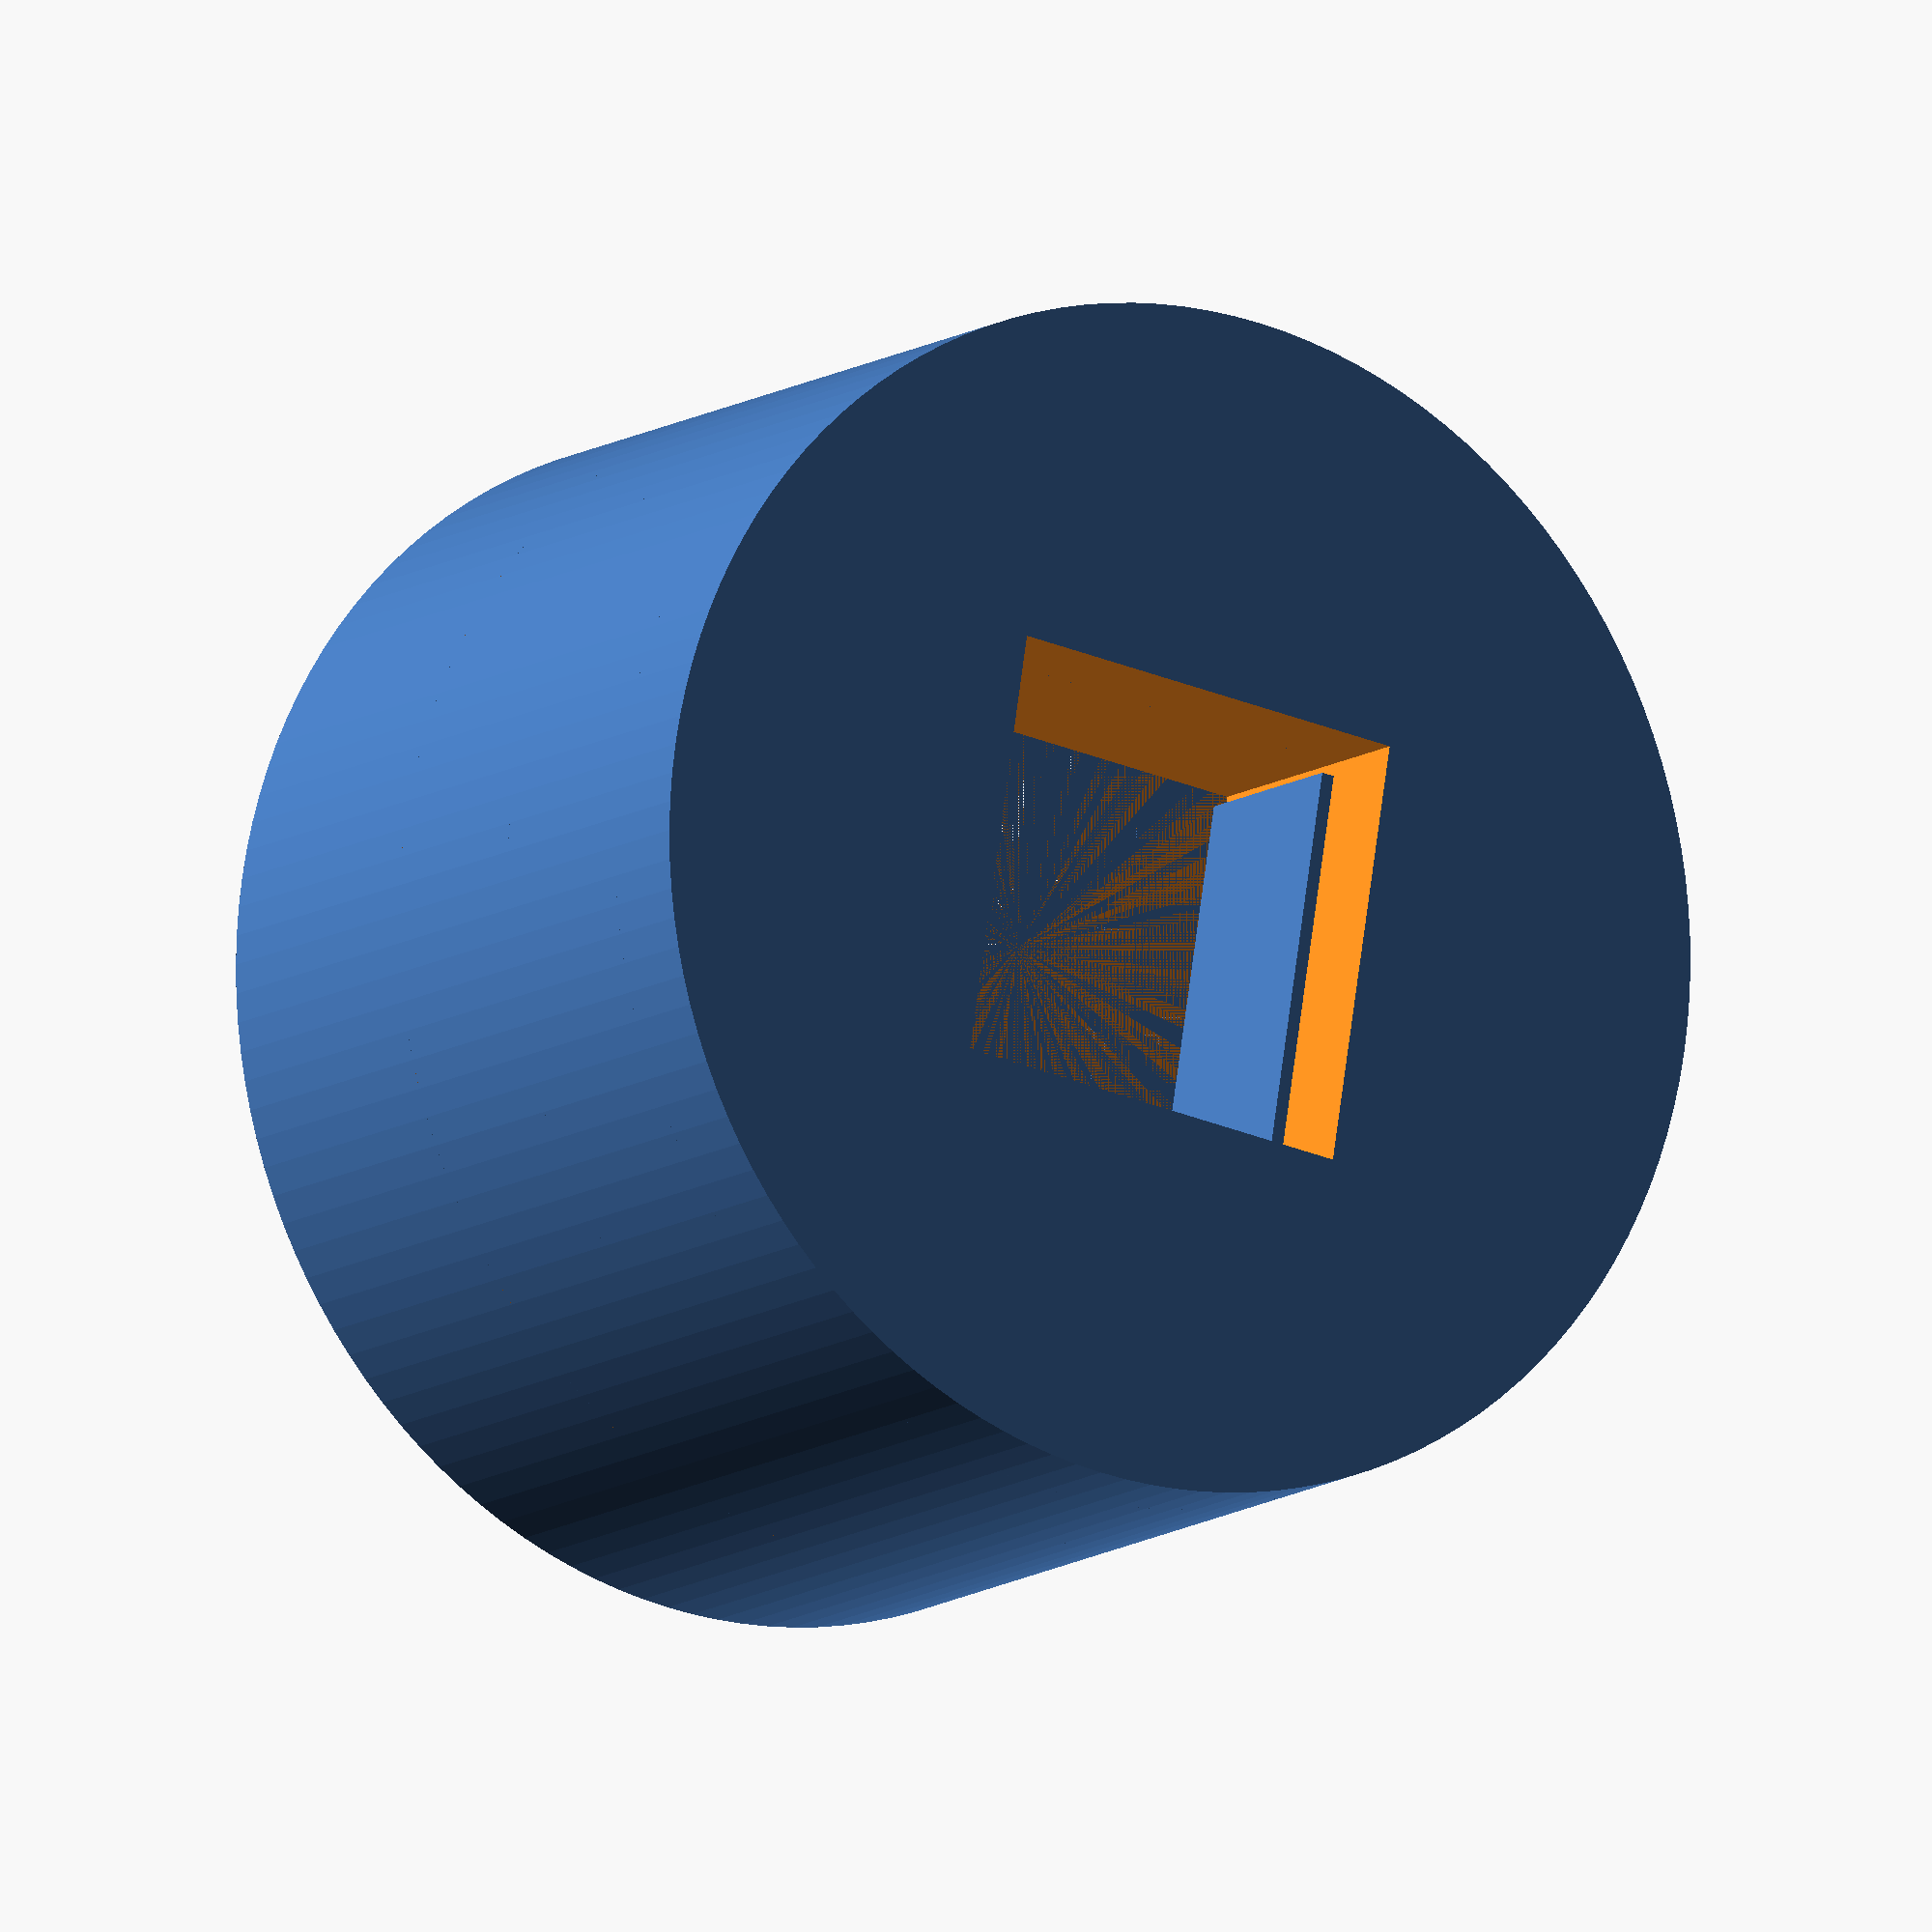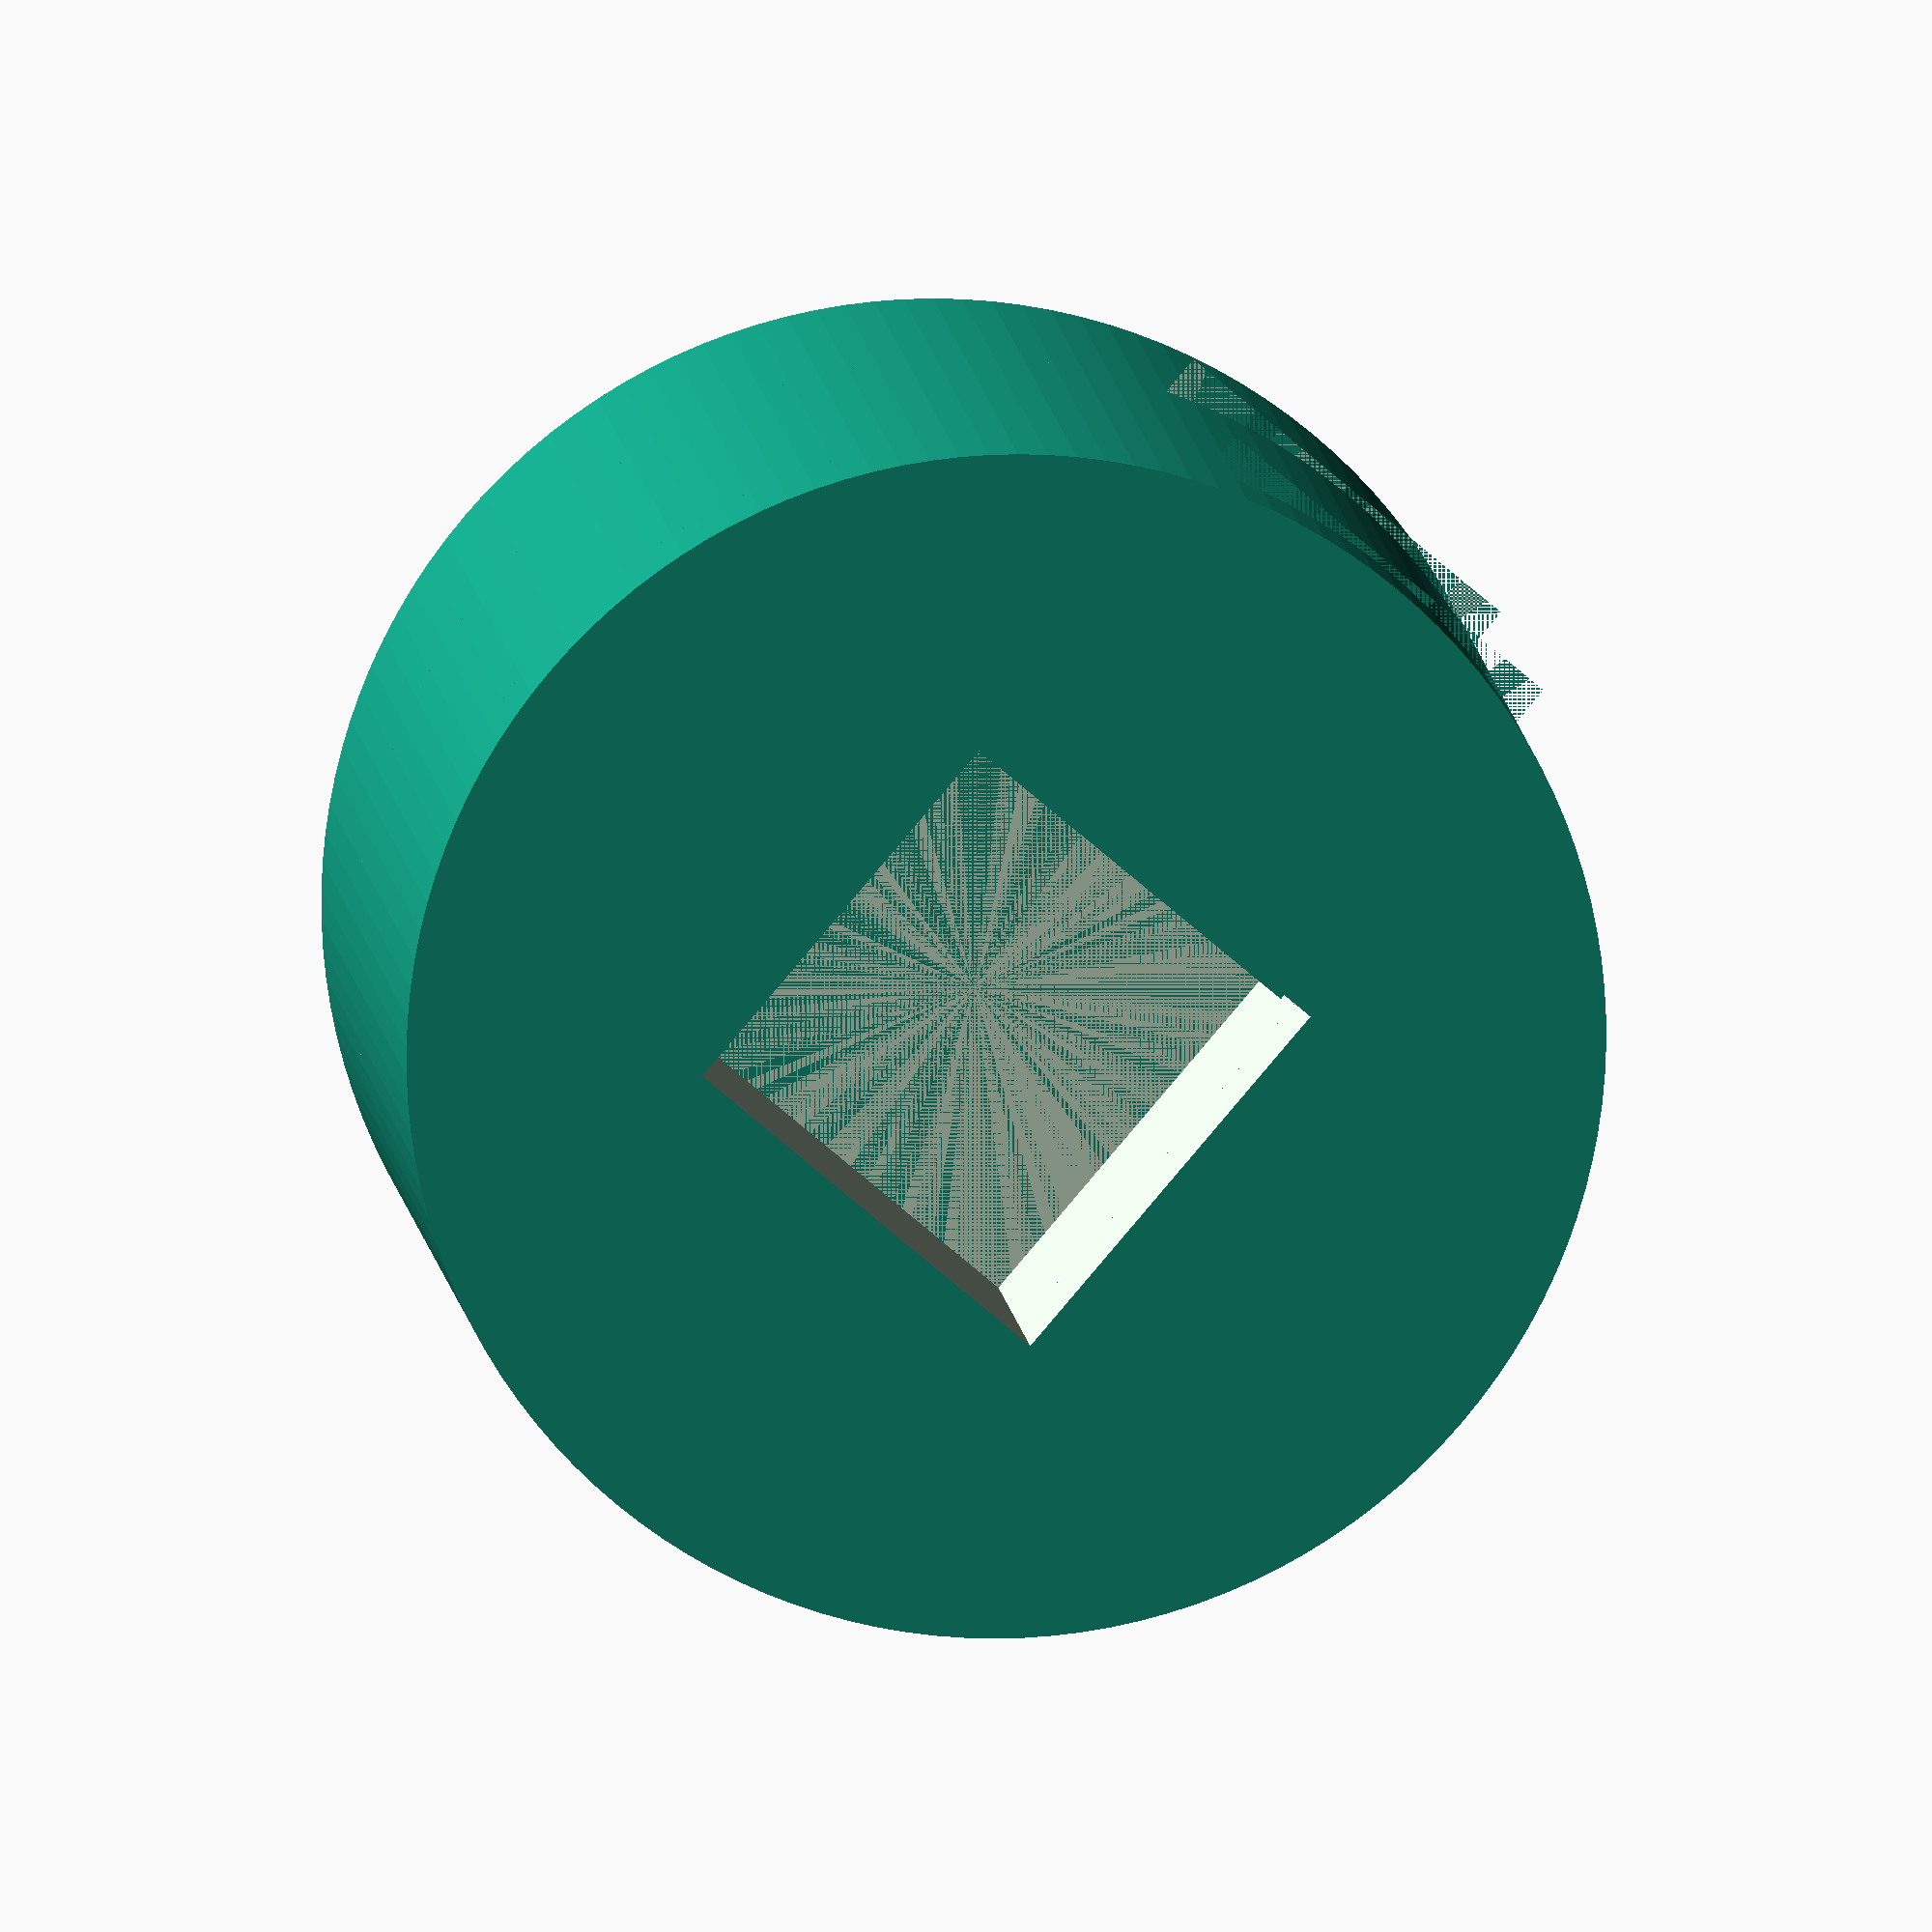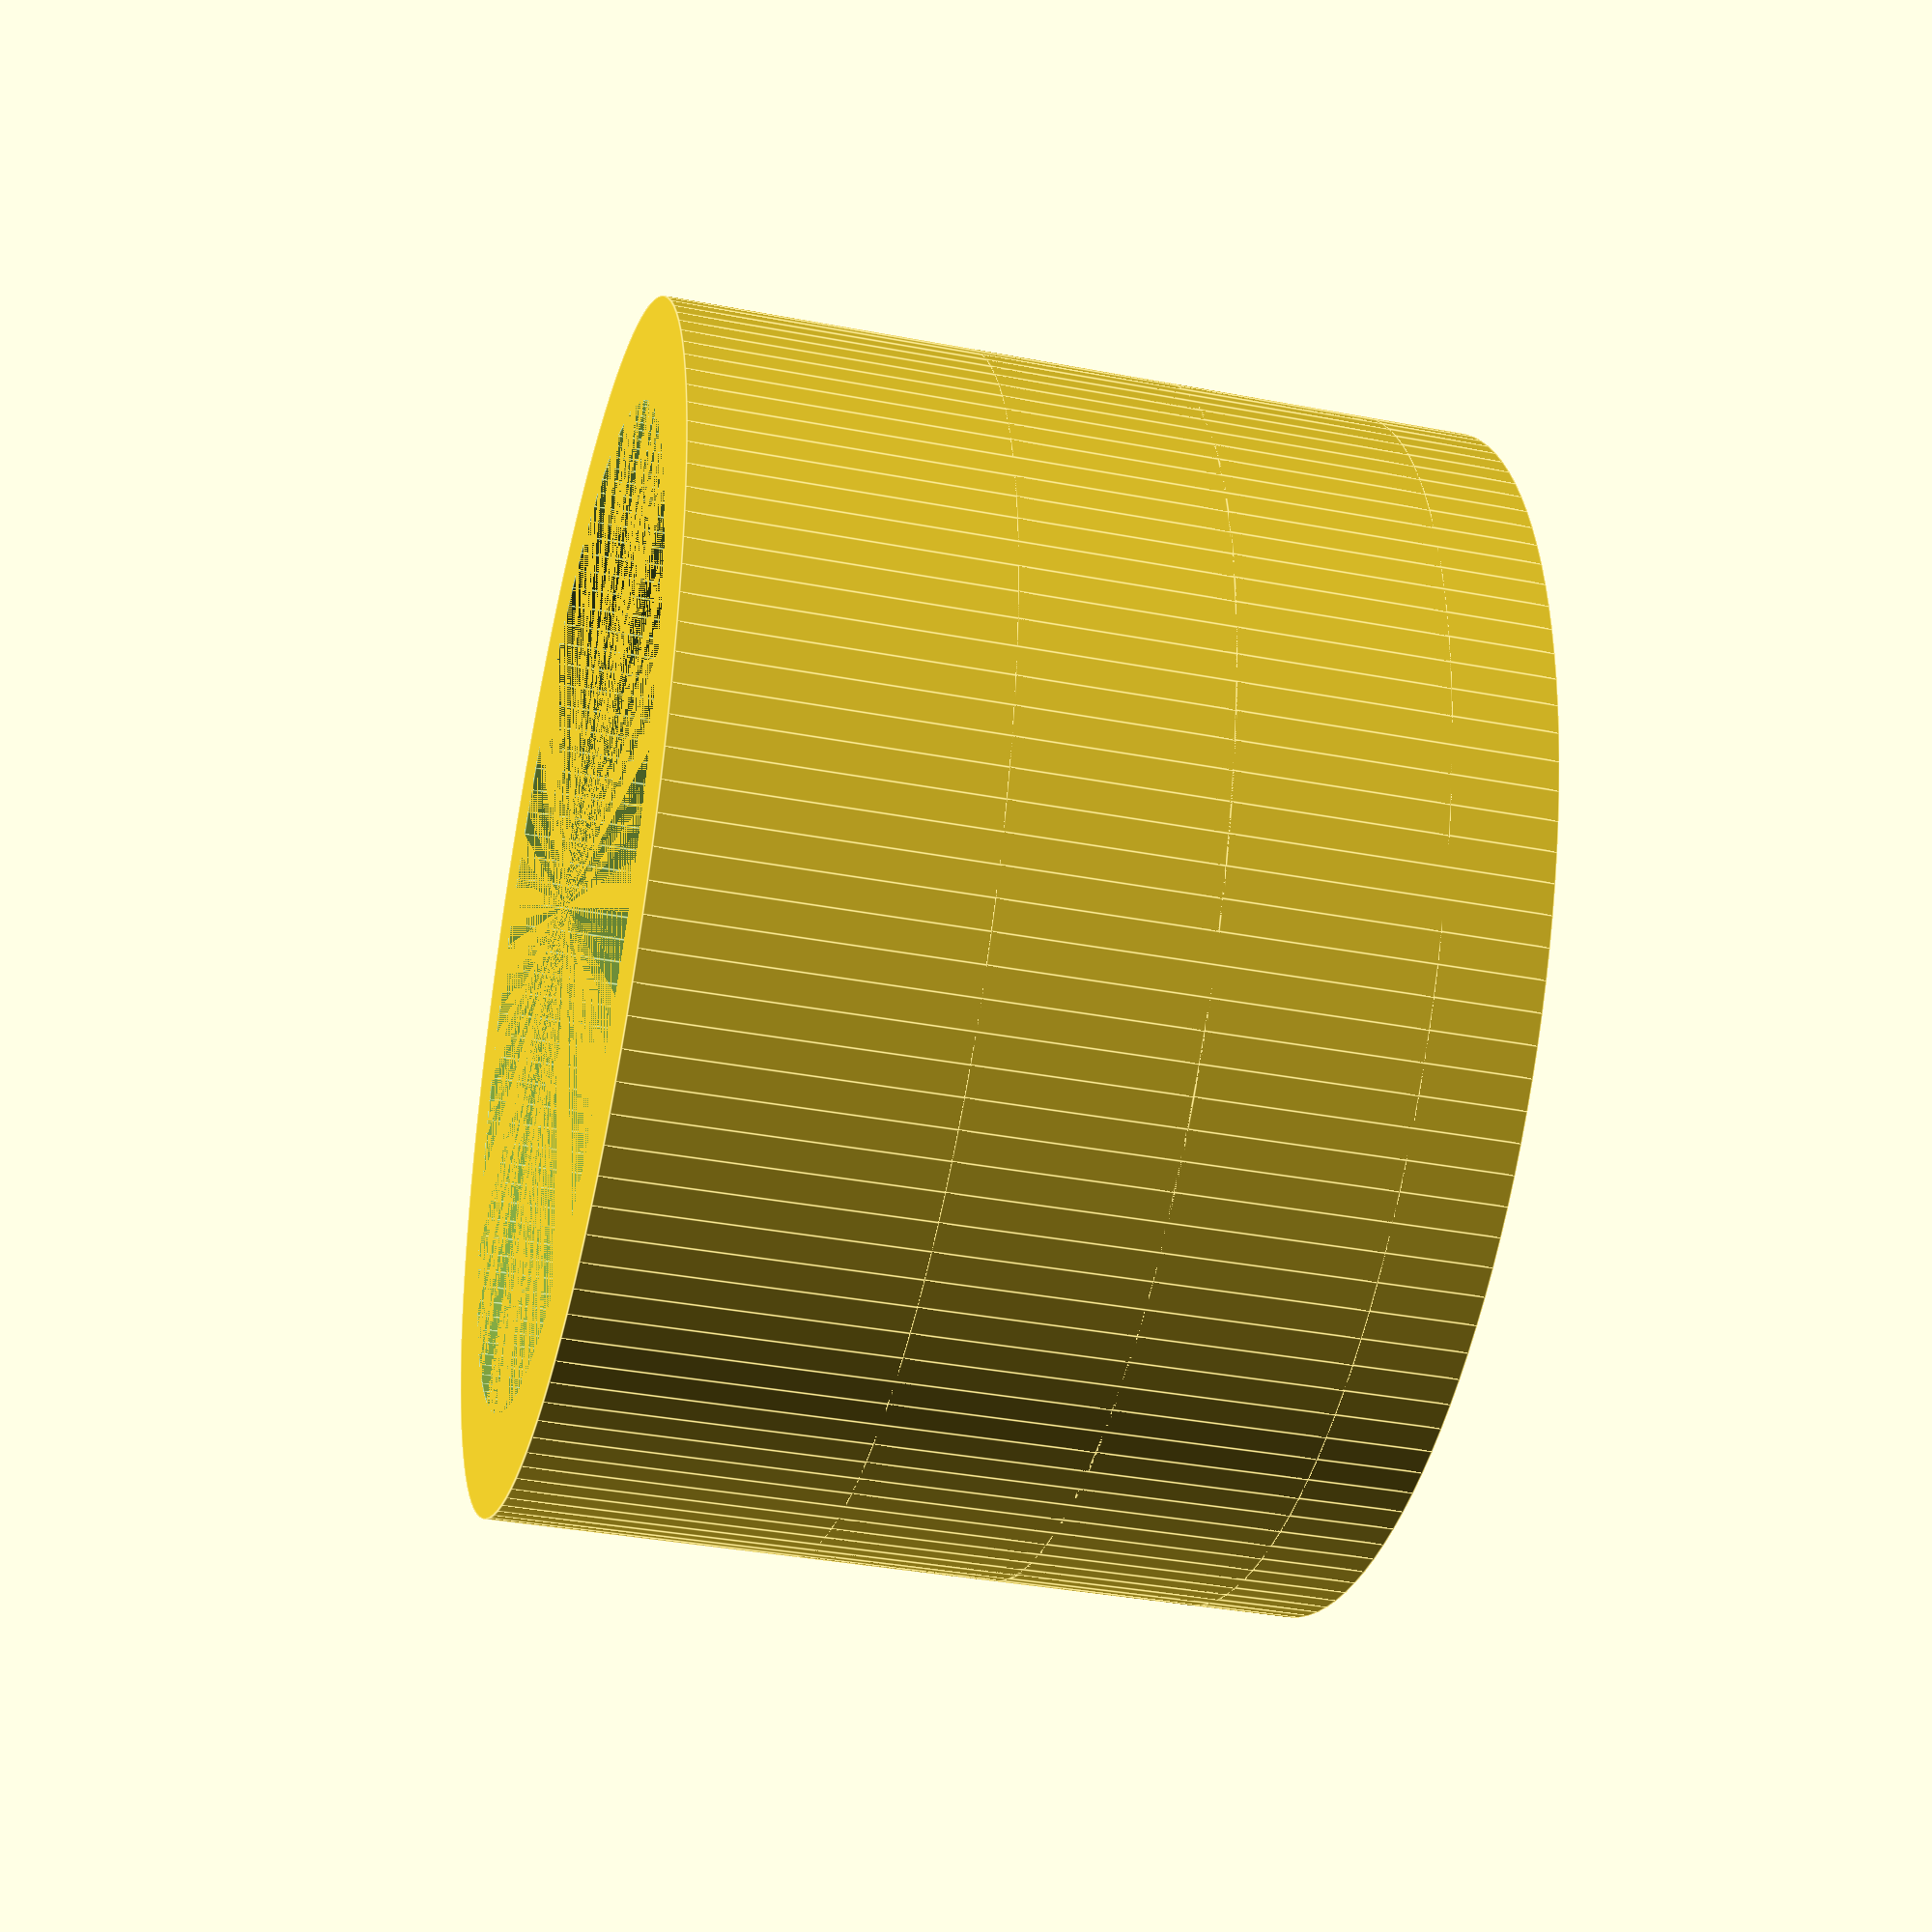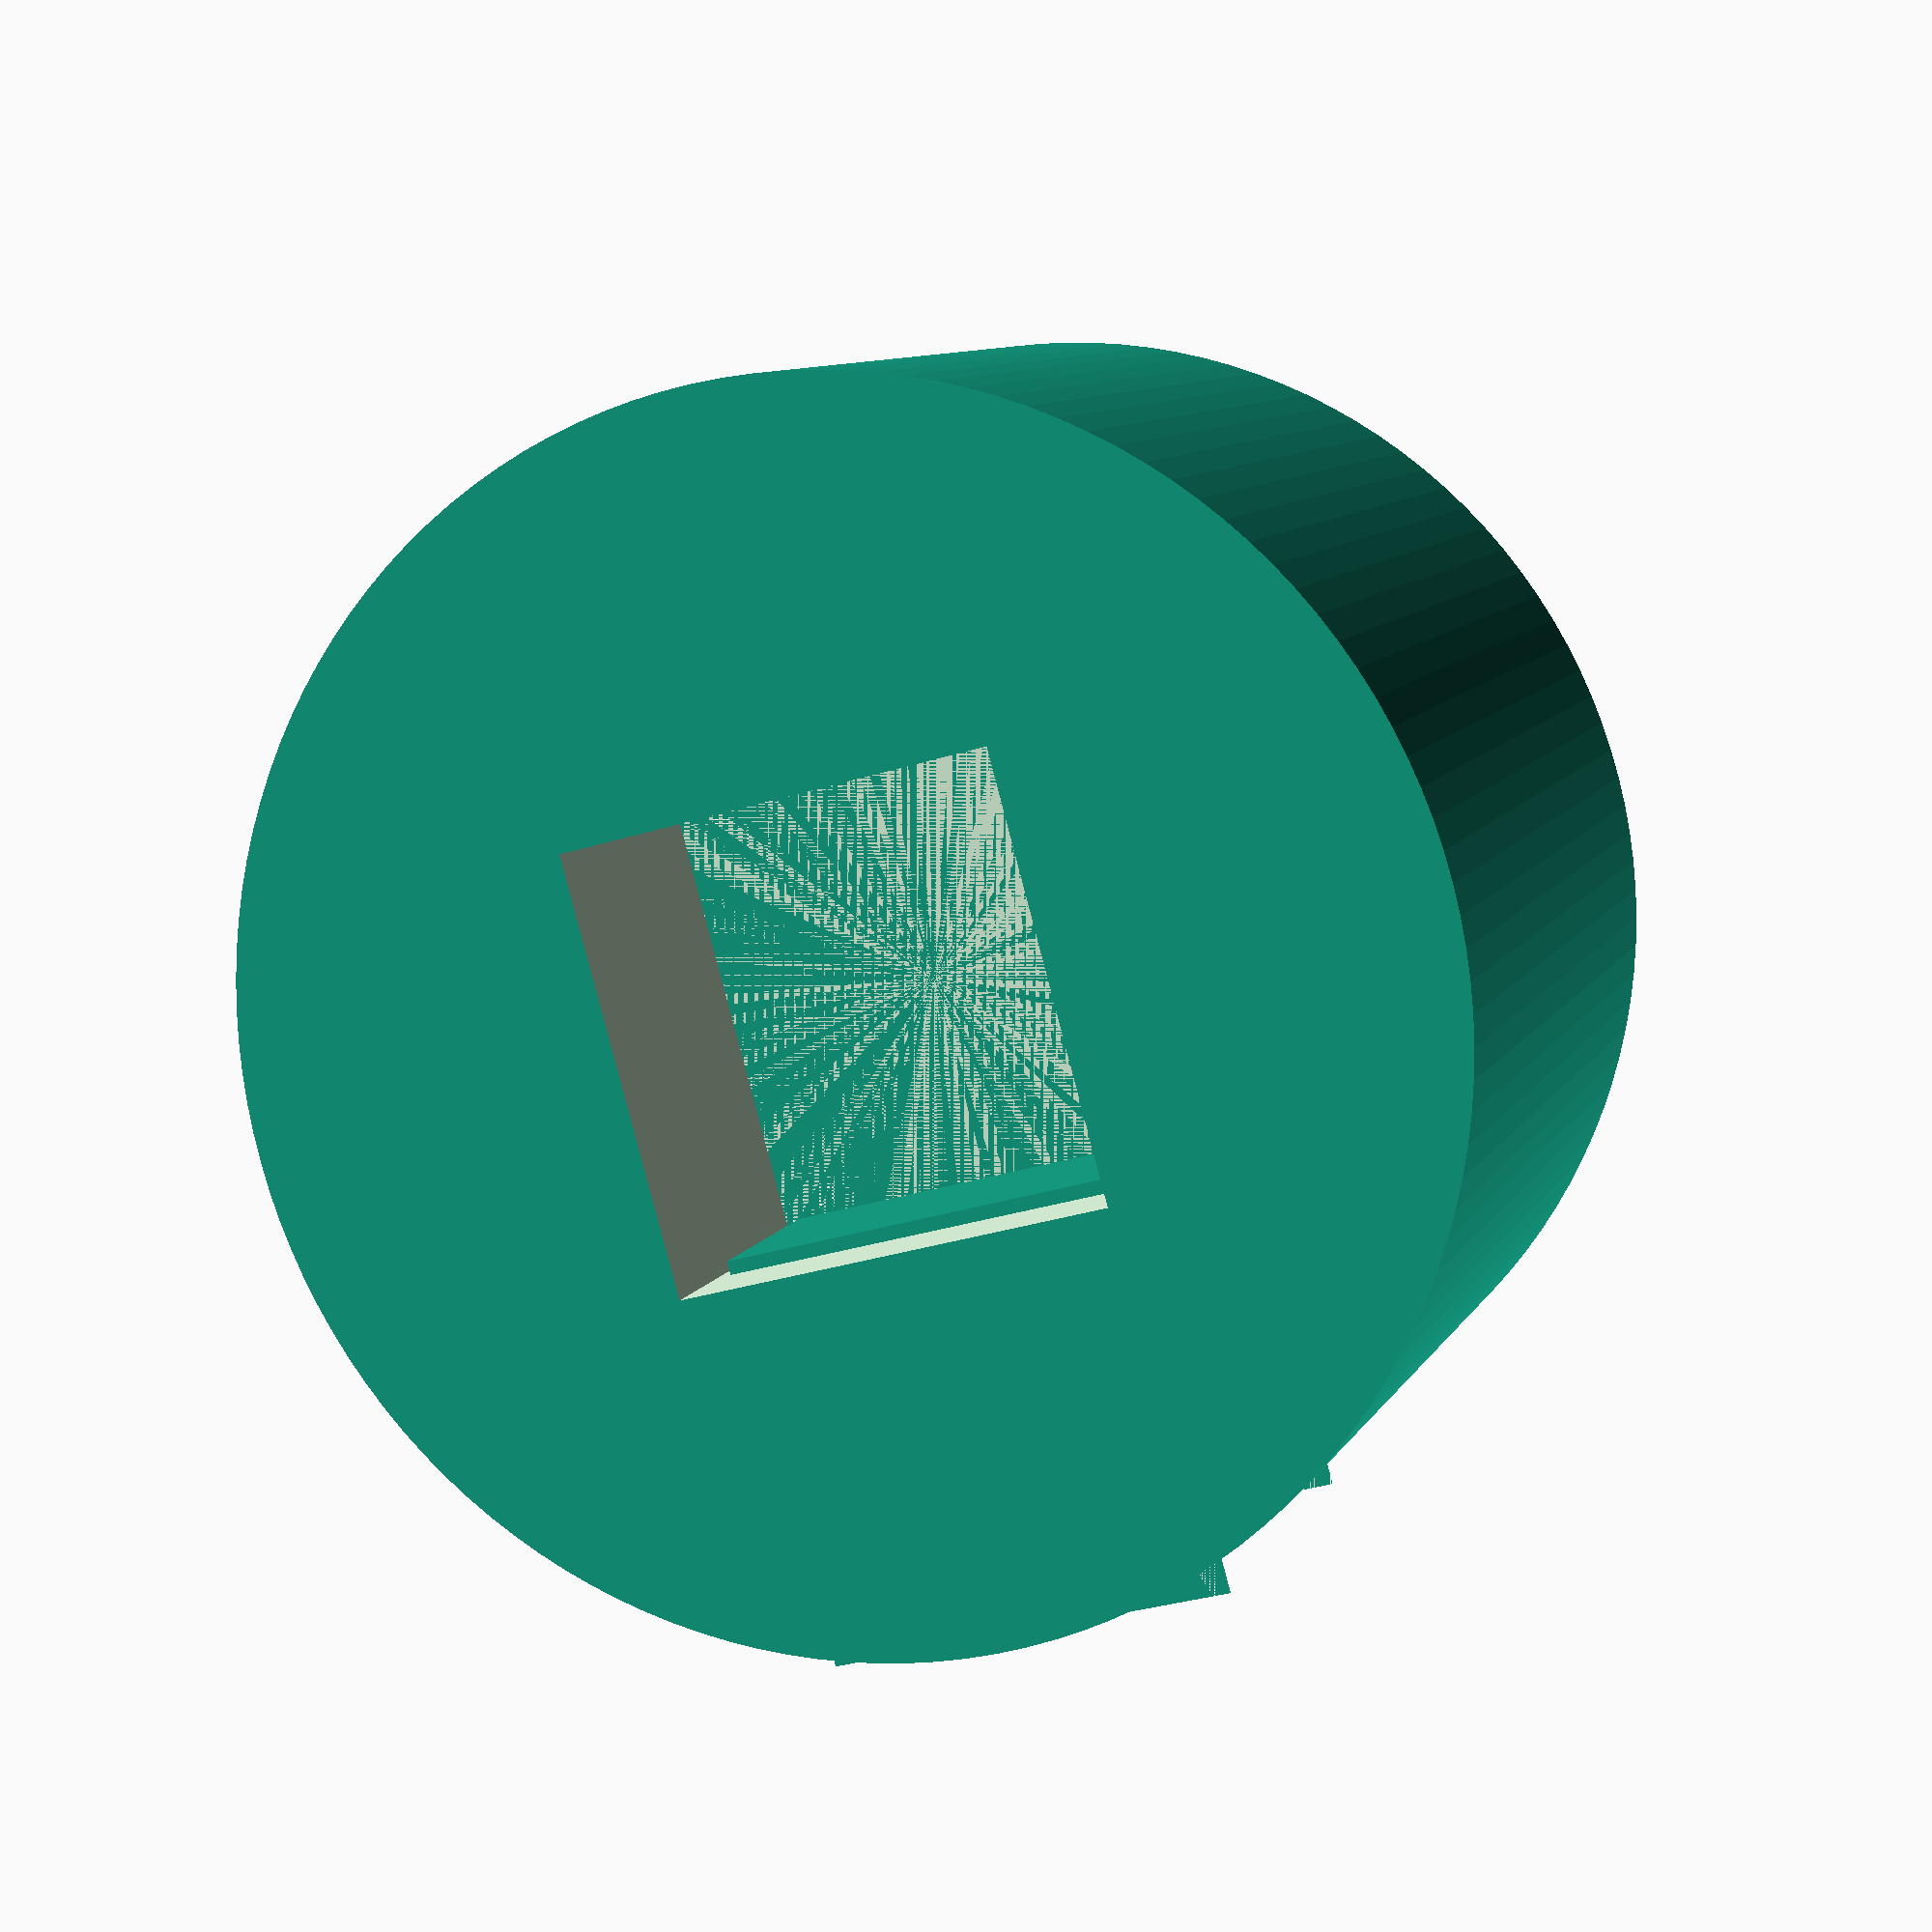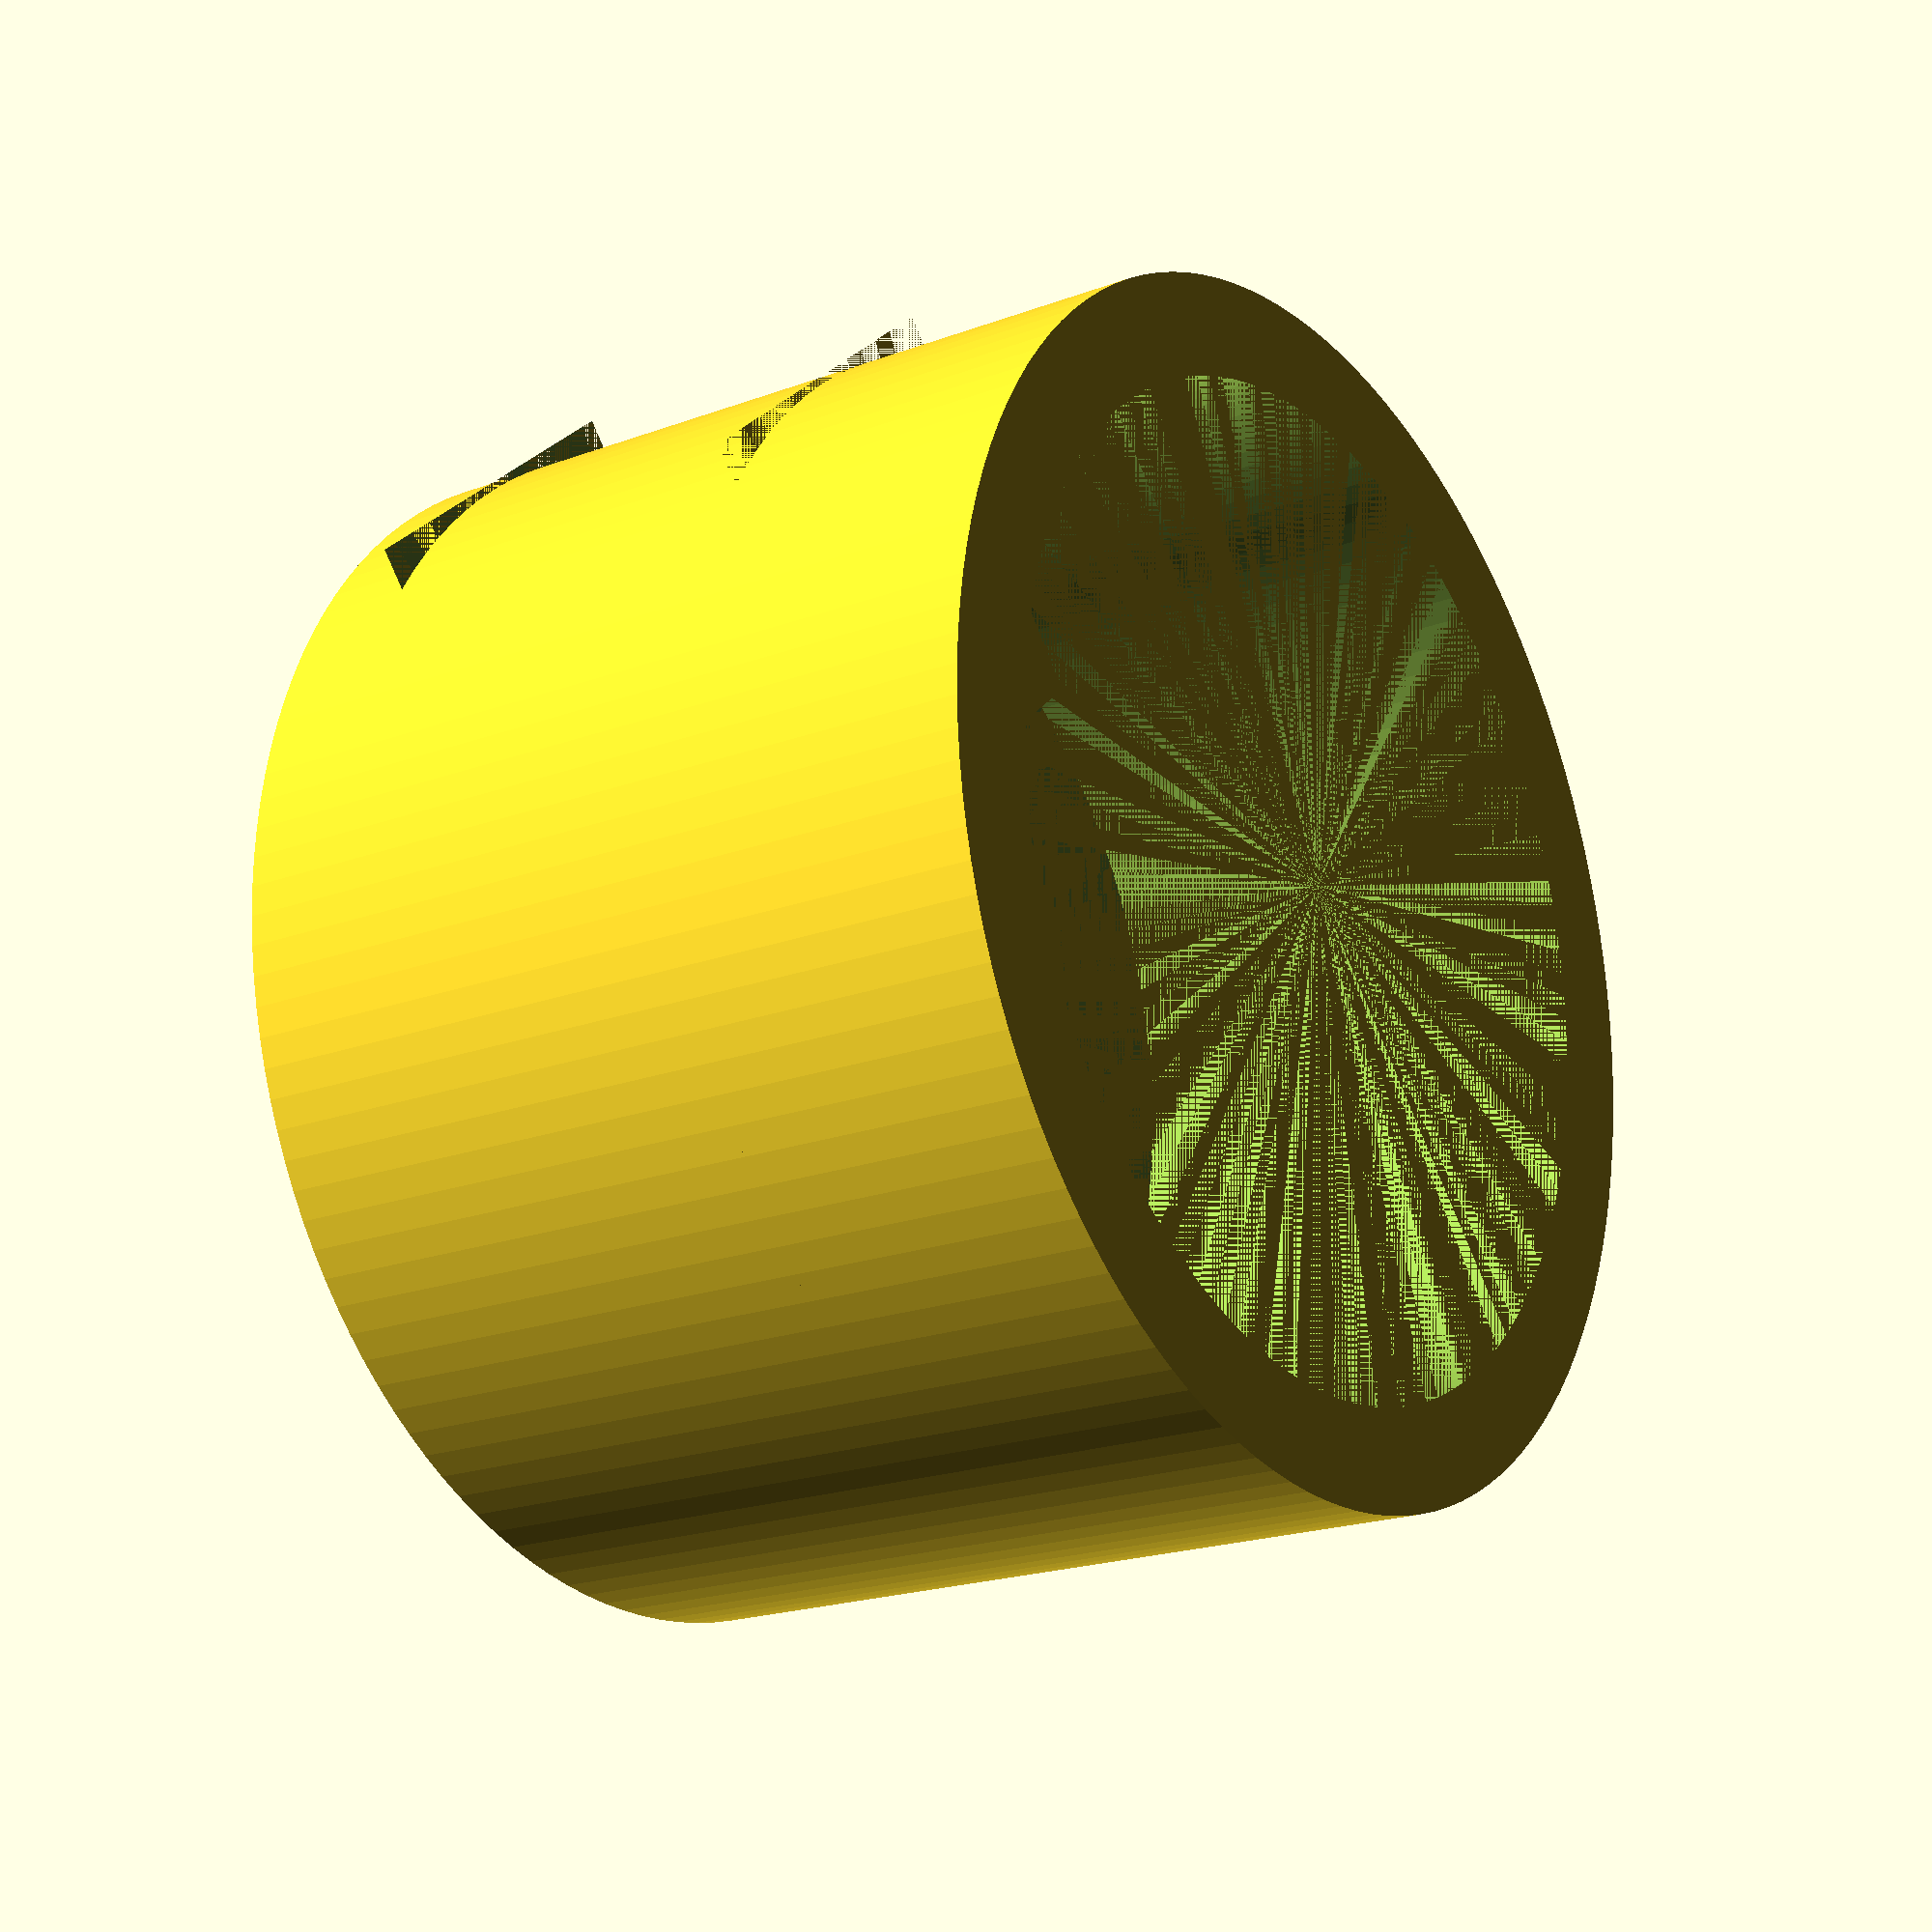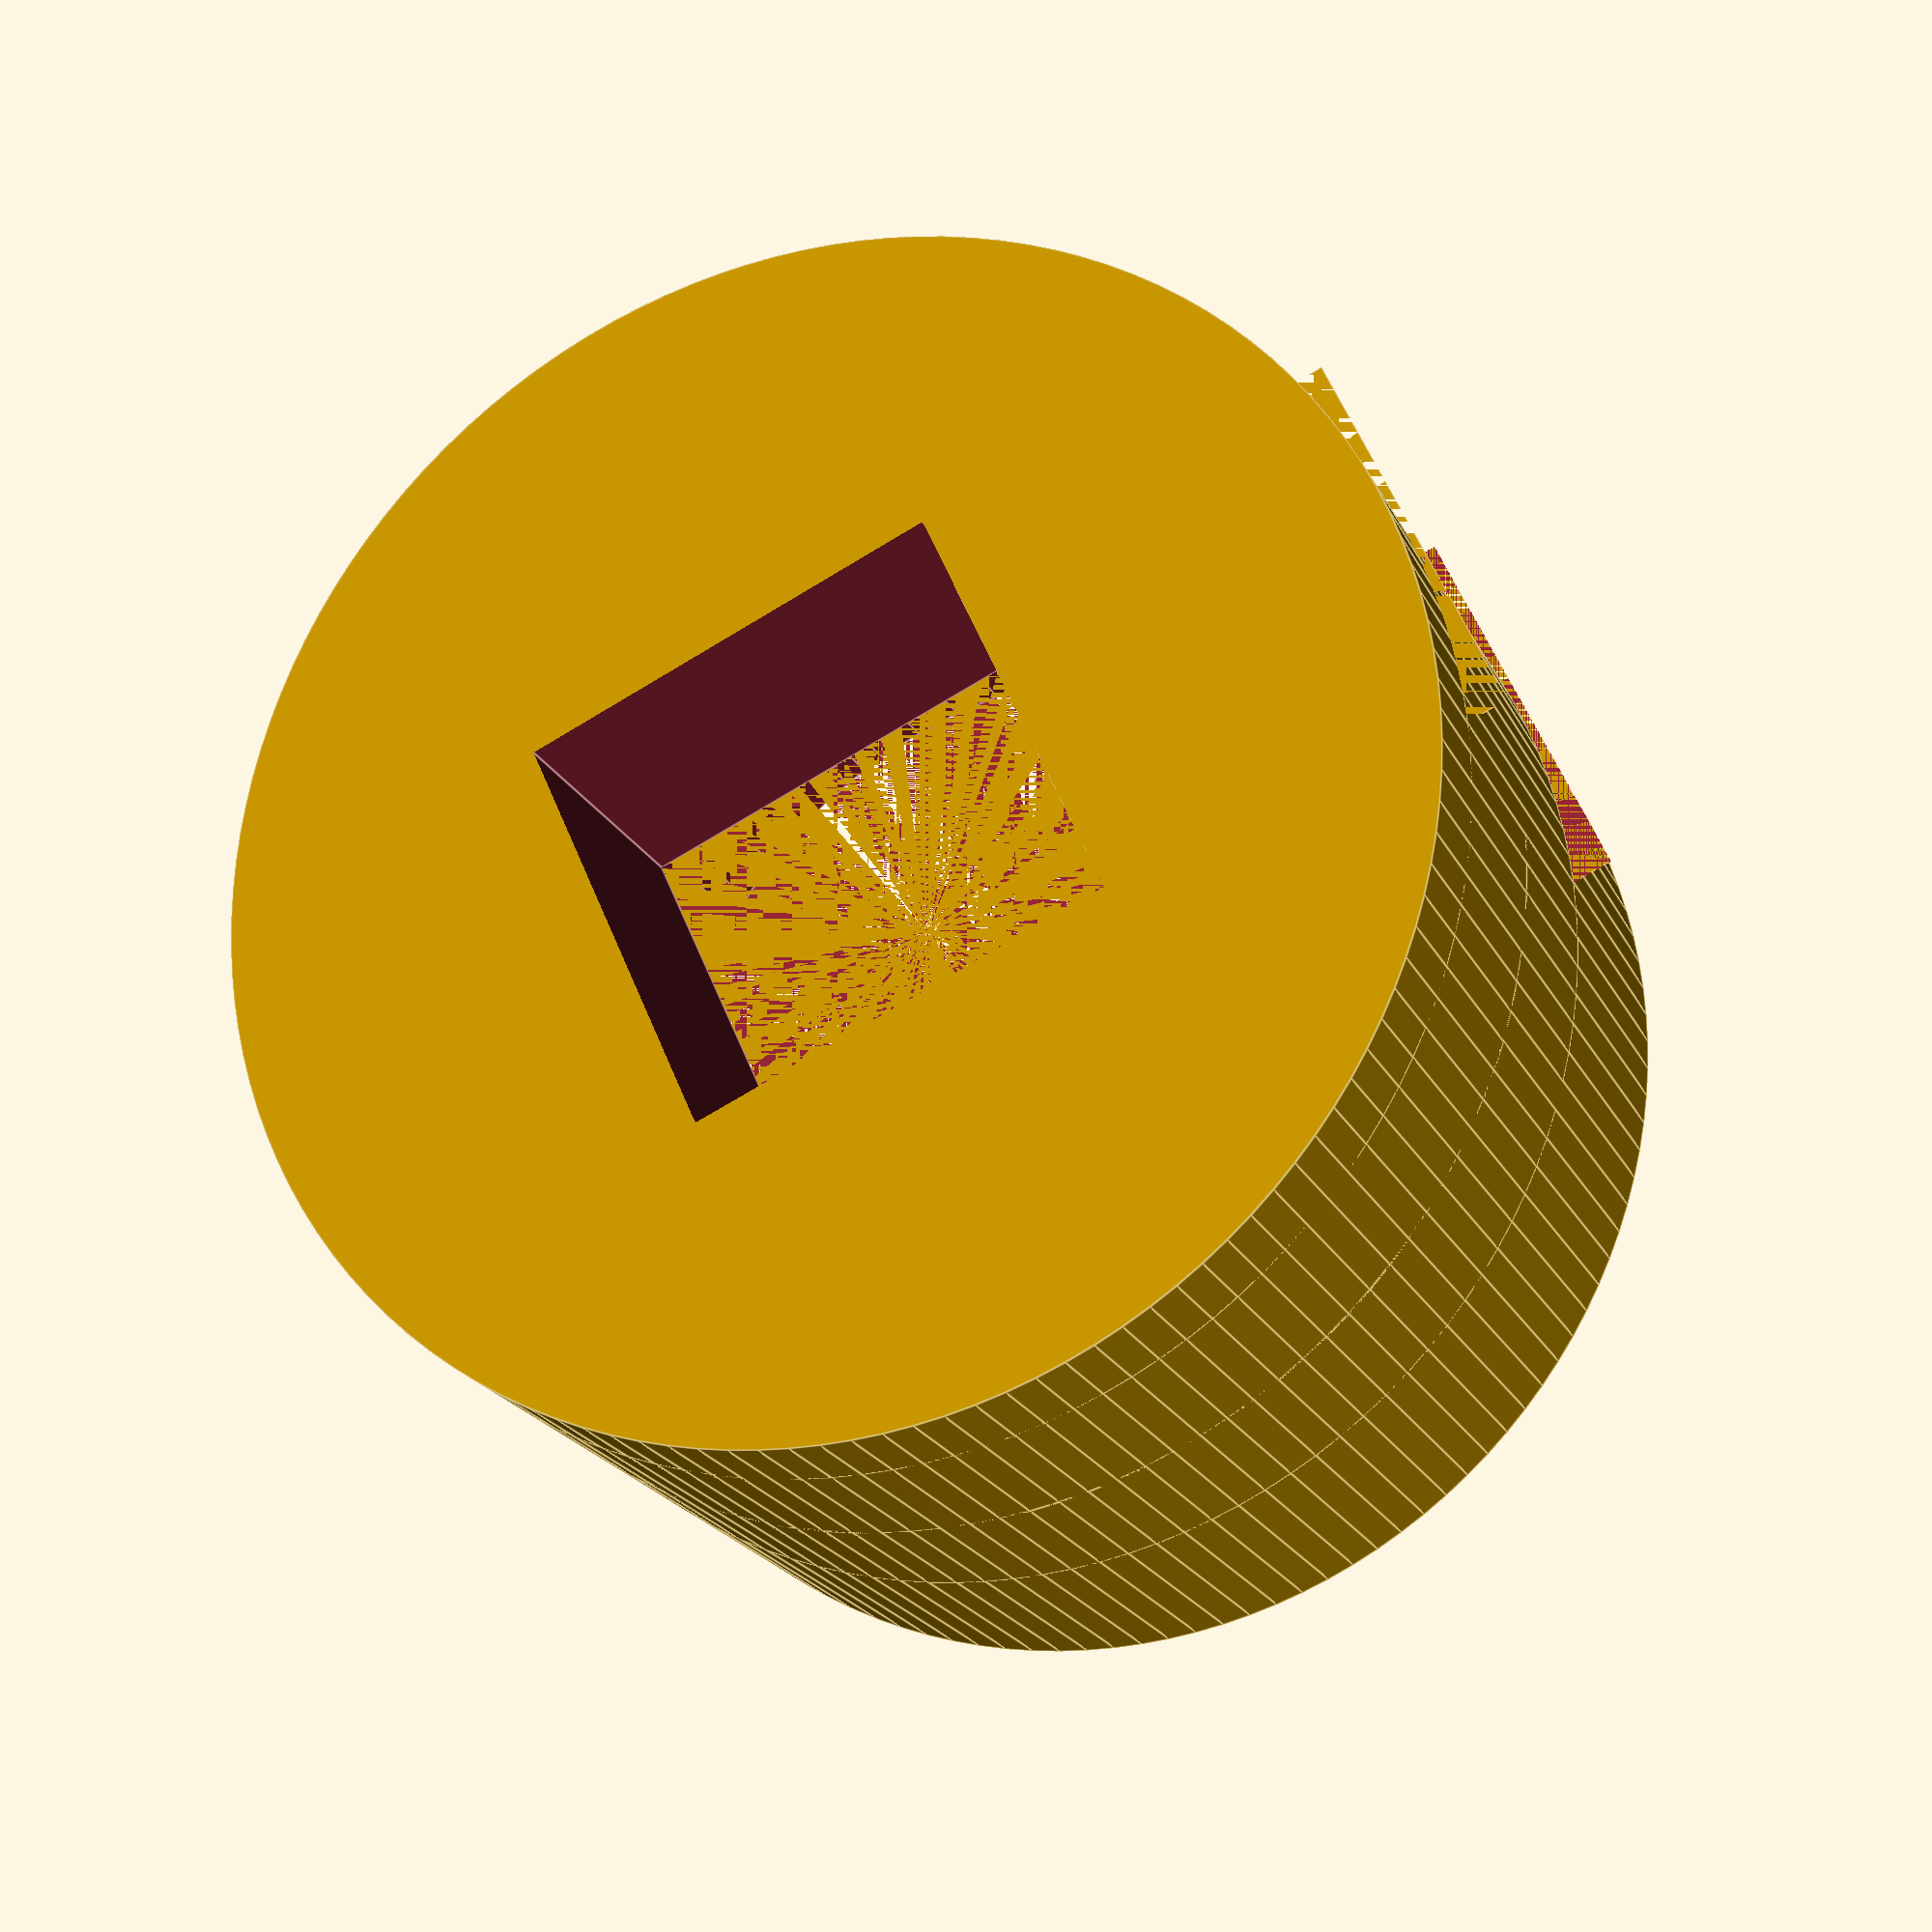
<openscad>
//
// Test Rig for Primo EM182 capsules
//
// Copyright 2015, Fernando Lopez-Lezcano, All Rights Reserved
// nando@ccrma.stanford.edu
//
//
//  This program is free software: you can redistribute it and/or modify
//  it under the terms of the GNU General Public License as published by
//  the Free Software Foundation, either version 3 of the License, or
//  (at your option) any later version.
//
//  This program is distributed in the hope that it will be useful,
//  but WITHOUT ANY WARRANTY; without even the implied warranty of
//  MERCHANTABILITY or FITNESS FOR A PARTICULAR PURPOSE.  See the
//  GNU General Public License for more details.
//
//  You should have received a copy of the GNU General Public License
//  along with this program.  If not, see <http://www.gnu.org/licenses/>.
//
//
// 3d Models released under the Creative Commons license as follows:
//   Attribution-NonCommercial-ShareAlike 4.0 International (CC BY-NC-SA 4.0)
// http://creativecommons.org/licenses/by-nc-sa/4.0/

// dimensions of the EM182 electret microphone
capsule_radius = 5;
capsule_radius_i = 2.2;
capsule_height = 4.5;

// wall thickness of capsule holder
wall = 1;

// contact pads
pad_offset = 3.56;

// slot for contact
// contact_width = 0.85;
contact_width = 1.00;

// length of contact
contact_length = 2.9;

// depth of contact channel (includes contact)
// contact_depth = 0.79;
contact_depth = 0.5;

// island around contact
contact_border = 0.5;

// contact offset from center line
contact_offset = 0.3;

// cutout offset from edge of capsule
contact_cutout = 2.0;
contact_cutout_gnd = 2.5;

// support depth
disk_depth = 0.9;
disk_edge = 0.49;

// thinkness of sleeve
sleeve_edge = 0.66;

// adjustment for the inner radius of the capsule holder
//   measured inside diameter of a trial print was around 7.5 to 8.2 
//   instead of 10, capsule diameter was 9.99)
//   changed from 0.15 to 0.1 for tighter fit
fudge = 0.10;

// number of facets for rendering cylinders
facets = 128;

// one slot for a contact
module contact (trans, angle, cutout, slot = false) {
    rotate([0, 0, angle]) {
        translate(trans) {
            translate([- (contact_width + 2 * contact_border) / 2, 0, 0]) {
                if (slot == false) {
                    difference() {
                        // base for the contact
                        cube([contact_width + 2 * contact_border, capsule_radius + wall / 2, disk_depth]);
                        translate([contact_width / 2, 0, contact_depth]) {
                            // channel for clip
                            cube([contact_width, capsule_radius + wall / 2, disk_depth]);
                        }
                        // cutout for clip from edge of disk
                        translate([contact_width / 2, capsule_radius - cutout, 0]) {
                            cube([contact_width, contact_width, disk_depth]);
                            //cylinder(r = contact_width / 2 * 1.25, h = disk_depth, $fn = facets);
                        }
                    }
                } else {
                    // just the cutouts
                    translate([contact_width / 2, 0, contact_depth]) {
                        // channel for clip
                        cube([contact_width, capsule_radius + wall, disk_depth]);
                    }
                    translate([contact_width / 2, capsule_radius - cutout, 0]) {
                        cube([contact_width, contact_width, disk_depth]);
                        //cylinder(r = contact_width / 2 * 1.25, h = disk_depth, $fn = facets);
                    }
                }
            }
        }
    }
}

// main capsule holder
module capsule_holder () {
    difference() {
        cylinder(r = capsule_radius + wall, h = capsule_height, $fn = facets);
        cylinder(r = capsule_radius + fudge, h = capsule_height, $fn = facets);
    }
}

// back plate with contact springs
module backplate () {
    difference() {
        union() {
            difference() {
                union() {
                    cylinder(r = capsule_radius + wall, h = disk_edge, $fn = facets);
                    cylinder(r = capsule_radius, h = disk_depth, $fn = facets);
                }
                difference() {
                    cylinder(r = capsule_radius, h = disk_depth, $fn = facets);
                    cylinder(r = capsule_radius_i, h = disk_depth, $fn = facets);
                }
            }
            // contacts
            contact([contact_border + contact_offset, 0, 0], 0, contact_cutout);
            contact([-contact_border - contact_offset, 0, 0], 0, contact_cutout);
            // GND contact
            contact([- contact_border - contact_offset, 0, 0], 90, contact_cutout_gnd);
            // one more radial connection
            rotate([0, 0, -120]) {
                translate([-contact_width / 2, 0, 0]) {
                    cube([contact_width, capsule_radius, disk_depth]);
                }
            }
        }
        // contact cutouts
        contact([contact_border + contact_offset, 0, 0], 0, contact_cutout, true);
        contact([-contact_border - contact_offset, 0, 0], 0, contact_cutout, true);
        // contact cutout for GND
        contact([- contact_border - contact_offset, 0, 0], 90, contact_cutout_gnd, true);
        // finally trim the seat for the holder
        translate([0, 0, disk_edge]) {
            difference() {
                cylinder(r = capsule_radius + wall, h = disk_depth, $fn = facets);
                cylinder(r = capsule_radius, h = disk_depth, $fn = facets);
            }
        }
    }
}

stalk_height = 12.0;

sleeve_height = capsule_height * 2 / 3;

// sleeve that holds everything together
module sleeve () {
    difference() {
        cylinder(r = capsule_radius + 2 * wall, h = sleeve_height, $fn = facets);
        cylinder(r = capsule_radius + wall, h = sleeve_height, $fn = facets);
    }
    difference() {
        cylinder(r = capsule_radius + wall, h = sleeve_edge, $fn = facets);
        cylinder(r = capsule_radius, h = sleeve_edge, $fn = facets);
    }
    // back plate for contacts 1 / 2
    translate([-(contact_width + 1.5 * contact_border) + 0.1, capsule_radius / 2 - 0.1, 0]) {
        cube([(contact_width + 1.5 * contact_border) * 2 - 0.2, capsule_radius / 2 + 0.1, sleeve_edge]);
    }
    // back plate for GND contact
    rotate([0, 0, 90]) {
        translate([-(contact_width + 1.5 * contact_border), capsule_radius * 1 / 3, 0]) {
            cube([(contact_width + 1.5 * contact_border), capsule_radius * 2 / 3, sleeve_edge]);
        }
    }
    // mount stalk
    translate([-sleeve_height / 2, -(capsule_radius + wall), sleeve_height]) {
        rotate([90, 90, 0]) {
            cube([sleeve_height, sleeve_height, stalk_height + sleeve_height]); 
        }
    }
    // lever to rotate capsule between 0 and 90 degrees
    translate([sleeve_height / 2, - (capsule_radius + wall + stalk_height), 0]) {
        rotate([0, 0, 0]) {
            cube([capsule_height * 2, sleeve_height, sleeve_height]);
        }
    }
}

// mount that clips on a standard microphone stand

// dimensions of microphone holder
mount_radius = 2.75;
mount_wall = 0.75;

// height of mount
mount_height = 40;

// microphone stand mount
//
// diameter of existing shielded wires (x 4)
mic_wire_diam = 1.5;
mic_wire_hole_radius = 2.5;
mic_wire_hole_offset = 5;

// measured diameter = 13.5, inside diameter of sleeve = 13.79 (
mic_mount_radius = 13.50 / 2;
// add this to inside diameter
mic_mount_fit = 0.1;
mic_mount_slot_height = 11.5;
mic_mount_slot_width = 4.25;
mic_mount_slot_radius = 6.25  / 2;
mic_mount_wall = 1.5;
mic_mount_height = 35.0 + mic_wire_hole_offset + mic_wire_hole_radius + 2 * mic_mount_wall;

module mount (wall, stand_wall, separation) {
    translate([0, 0, -separation]) {
        difference() {
            union() {
                // stalk
                translate([0, 0, mic_mount_height + mount_height * 2/3]) {
                    difference() {
                        cylinder(r = mount_radius + wall, h = mount_height / 3, $fn = facets);
                        // make the hole for the mount
                        cylinder(r = mount_radius, h = mount_height / 3, $fn = facets);
                    }
                }
                // transition to stand mount
                *translate([0, 0, mic_mount_height]) {
                    difference() {
                        cylinder(r2 = mount_radius + wall, r1 = mic_mount_radius + mic_mount_fit + stand_wall, 
                                h = mount_height * 2 / 3, $fn = facets);
                        // make the hole for the mount
                        cylinder(r2 = mount_radius, r1 = mic_mount_radius + mic_mount_fit, 
                                h = mount_height * 2 / 3, $fn = facets);
                    }
                }
                // stand mount
                *translate([0, 0, 0]) {
                    difference() {
                        union() {
                            // main mount cylinder
                            translate([0, 0, 0]) {
                                difference() {
                                    cylinder(r = mic_mount_radius + mic_mount_fit + stand_wall, h = mic_mount_height, $fn = facets);
                                    // make the hole for the mount (* 1.5 to cut the ridge as well)
                                    cylinder(r = mic_mount_radius + mic_mount_fit, h = mic_mount_height, $fn = facets);
                                }
                            }
                        }
                        // slot for fitting into microphone stand
                        translate([mic_mount_radius - stand_wall / 2, - mic_mount_slot_width / 2, 0]) {
                            cube([2 * stand_wall, mic_mount_slot_width, mic_mount_slot_height]);
                        }
                        // eyelet for microphone stand
                        translate([mic_mount_radius - stand_wall / 2, 0,  mic_mount_slot_height]) {
                            rotate([0, 90, 0]) {
                                cylinder(r = mic_mount_slot_radius, h = 2 * stand_wall, $fn = facets);
                            }
                        }
                    }
                }
            }
            // cut slot for detente at the top of the mount
            translate([- sleeve_height / 2, - sleeve_height / 2, mic_mount_height + mount_height - sleeve_height / 2]) {
                cube([2 * mount_radius + wall, 2 * mount_radius + wall, sleeve_height / 2]);
            }
        }
    }
}


tab_width = 3.0;
tab_length = 3.0;

module mount_cap (wall, separation) {
    translate([0, 0, -(separation)]) {
        difference() {
            union() {
                // cap
                cylinder(r = mount_radius + wall, h = 3 * wall, $fn = facets);
                translate([0, 0, - 2 * wall]) {
                    cylinder(r = mount_radius + mic_mount_fit, h = 3 * wall, $fn = facets);
                }
            }
            // hole in the center
            *translate([0, 0, - 2 * wall]) {
                cylinder(r = sleeve_height / 2, h = 6 * wall, $fn = facets);
            }
            // slot for detente
            translate([- sleeve_height / 2, - sleeve_height / 2, 2 * wall]) {
                cube([2 * mount_radius + wall, 2 * mount_radius + wall, wall]);
            }
        }
    }
}

// stalk: measured in print: 2.86 - 2.87
// hole: measured: 2.63 - 2.68
//   so need a fit of 2.87 - 2.68 / 2 = 0.095 ~ 0.1 (hole should be bigger by this amount)
square_fit = 0.1;

// mount tube: measured 7.1 (average)
// skirt inner diameter: 6.88
//   fit: 7.1 - 6.88 / 2 = 0.11 ~ 0.1 too tight, 0.25 too lose
mount_fit = 0.2;

module mount_adapter(wall, separation) {
    difference() {
        union() {
            translate([0, 0, -separation]) {
                difference() {
                    cylinder(r = mount_radius + 2 * wall + mount_fit, h = 3 * wall, $fn = facets);
                    // hole for square peg
                    hole_side = sleeve_height + square_fit * 2;
                    translate([-hole_side / 2, -hole_side / 2]) {
                        cube([hole_side, hole_side, hole_side]);
                    }
                }
            }
            // skirt that grabs the mount and allows the holder to rotate
            translate([0, 0, - 5 * wall]) {
                difference() {
                    cylinder(r = mount_radius + 2 * wall + mount_fit, h = 5 * wall, $fn = facets);
                    cylinder(r = mount_radius + wall + mount_fit, h = 5 * wall, $fn = facets);
                }
            }
            // tab to stop rotation at 0 and 90 degrees
            translate([sleeve_height * 3 / 2, - sleeve_height / 2, - sleeve_height / 2]) {
                rotate([0, -90, 0]) {
                    cube([sleeve_height, sleeve_height, sleeve_height]);
                }
            }
        }
        // clip the outside...
        translate([0, 0, -2 * wall]) {
            difference() {
                cylinder(r = mount_radius + 4 * wall + mount_fit, h = 4 * wall, $fn = facets);
                cylinder(r = mount_radius + 2 * wall + mount_fit, h = 4 * wall, $fn = facets);
            }
        }
    }
}

////

printset = 1;

if (printset == 1) {

    // adapter
    rotate([0, 180, 0]) {
        translate([0, 0, - sleeve_height + sleeve_height / 4]) {
            mount_adapter(mount_wall, 0);
        }
    }
    // sleeve
    *translate([- sleeve_height / 2, 15, 0]) {
        rotate([0, 0, 90]) {
            sleeve();
        }
    }
    // backplate
    *translate([15, 0, 0]) {
        backplate();
    }
    // mount (test)
    *translate([12, 0, -(mic_mount_height + mount_height - mount_height / 3)]) {
        mount(mount_wall, mic_mount_wall);
    }
    
} else {

translate([0, 0, -(mic_mount_height + mount_height + capsule_radius + 2 * wall + 2.2 * stalk_height)]) {
    mount(mount_wall, mic_mount_wall);
}

rotate([0, 0, 90]) {
    translate([0, 0, -2.2 * stalk_height]) {
        mount_adapter(mount_wall, 0);
    }
}

*translate([0, 0, - 2.7 * stalk_height]) {
    mount_cap(mount_wall, 0);
}

translate([- sleeve_height / 2, 0, 0]) {
    rotate([90, 0, 90]) {
        sleeve();
    }
}

*backplate();

translate([capsule_radius * 3.0, capsule_radius * 3, 0]) {
    rotate([90, 0, 0]) {
        capsule_holder();
    }
}

}

</openscad>
<views>
elev=11.3 azim=351.1 roll=147.8 proj=o view=wireframe
elev=348.9 azim=49.5 roll=174.0 proj=o view=wireframe
elev=216.5 azim=203.0 roll=103.9 proj=p view=edges
elev=350.9 azim=285.5 roll=197.8 proj=p view=solid
elev=200.0 azim=229.4 roll=235.3 proj=p view=wireframe
elev=21.4 azim=24.0 roll=200.3 proj=p view=edges
</views>
